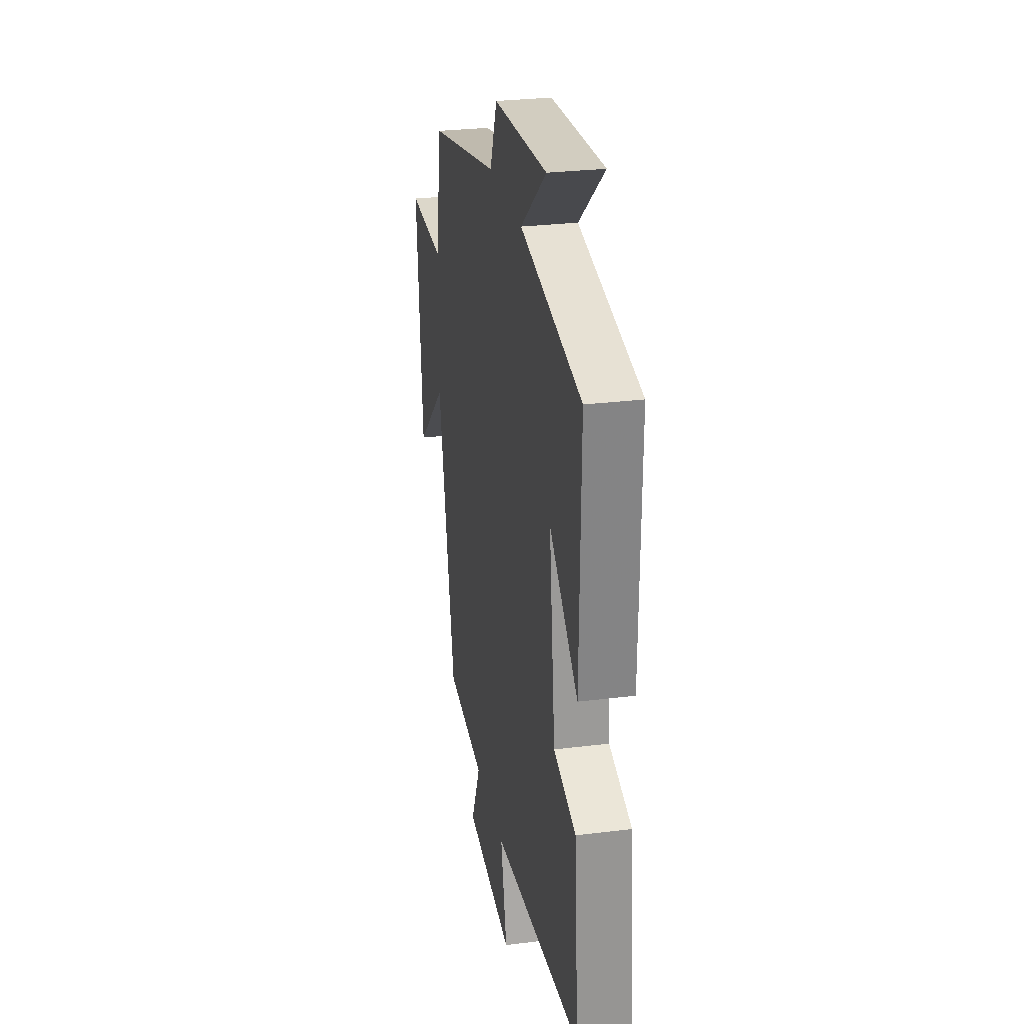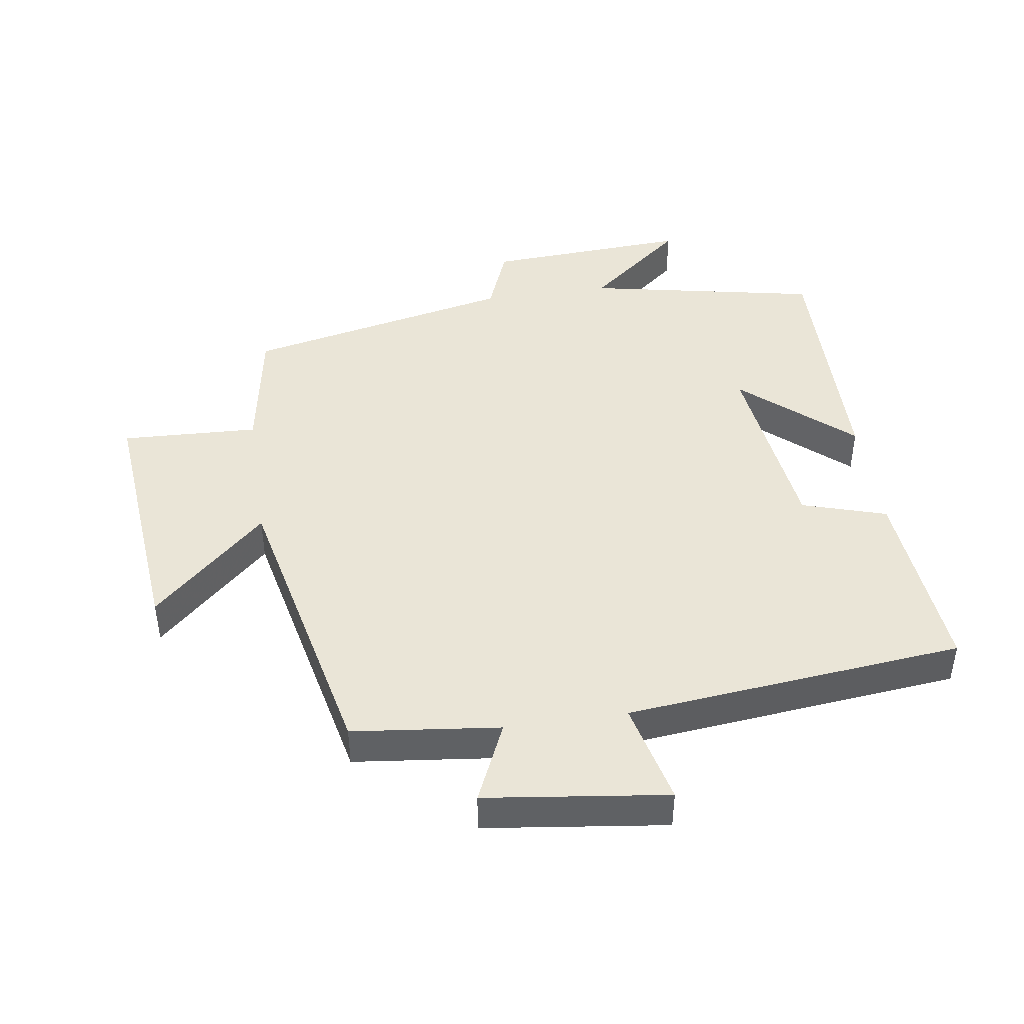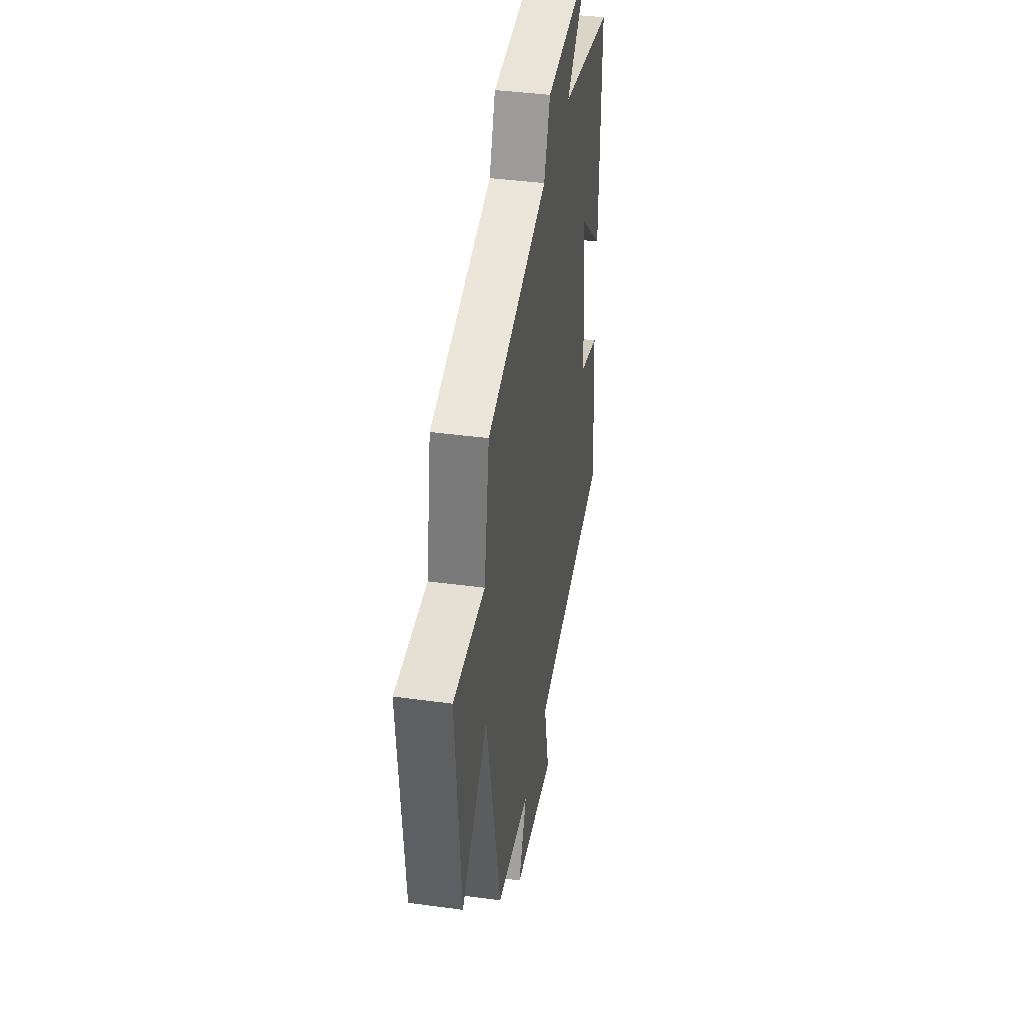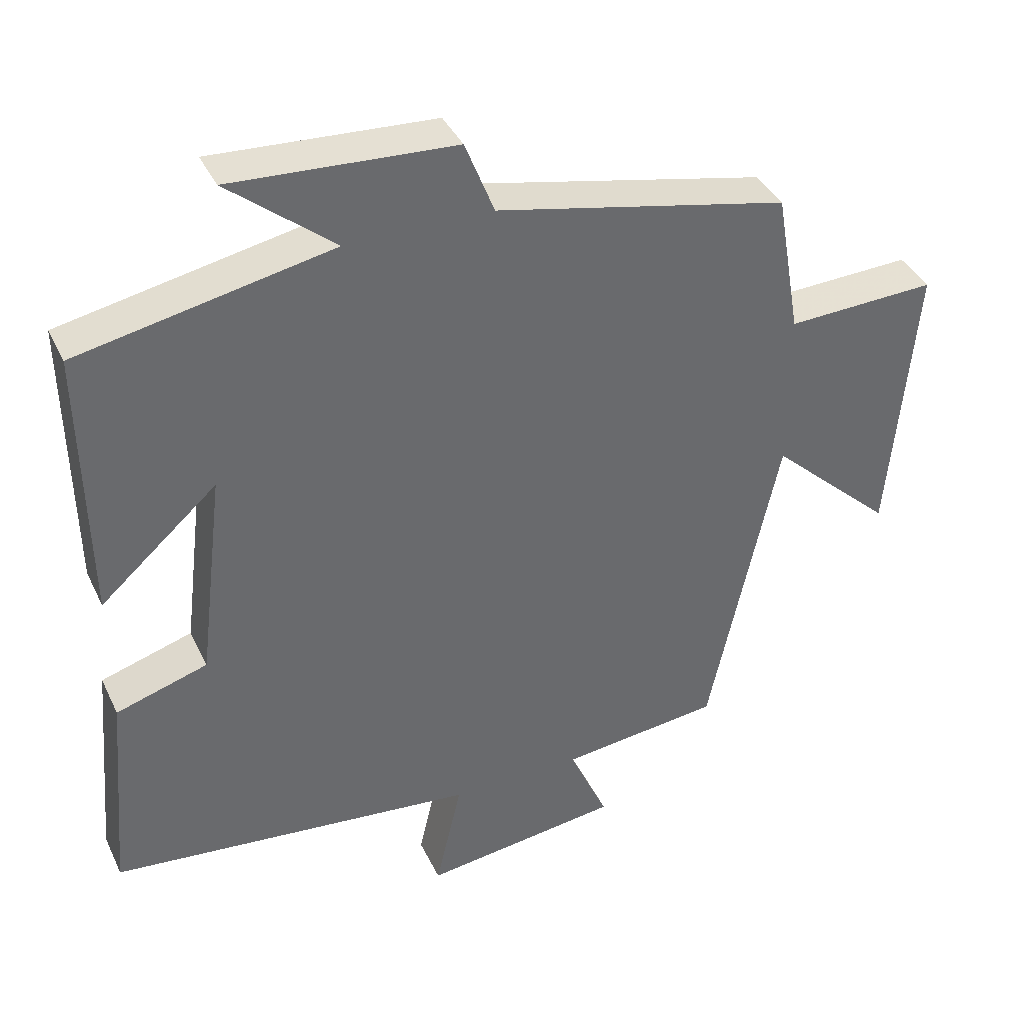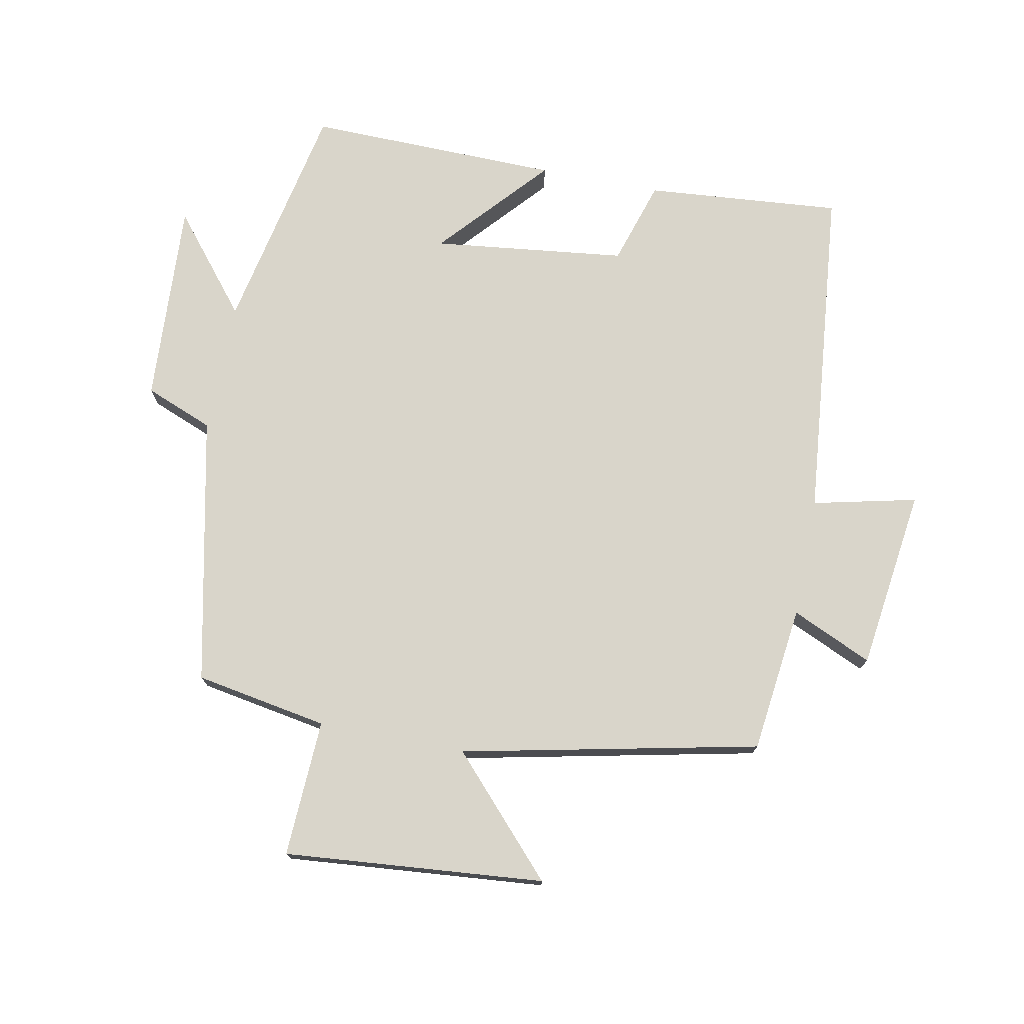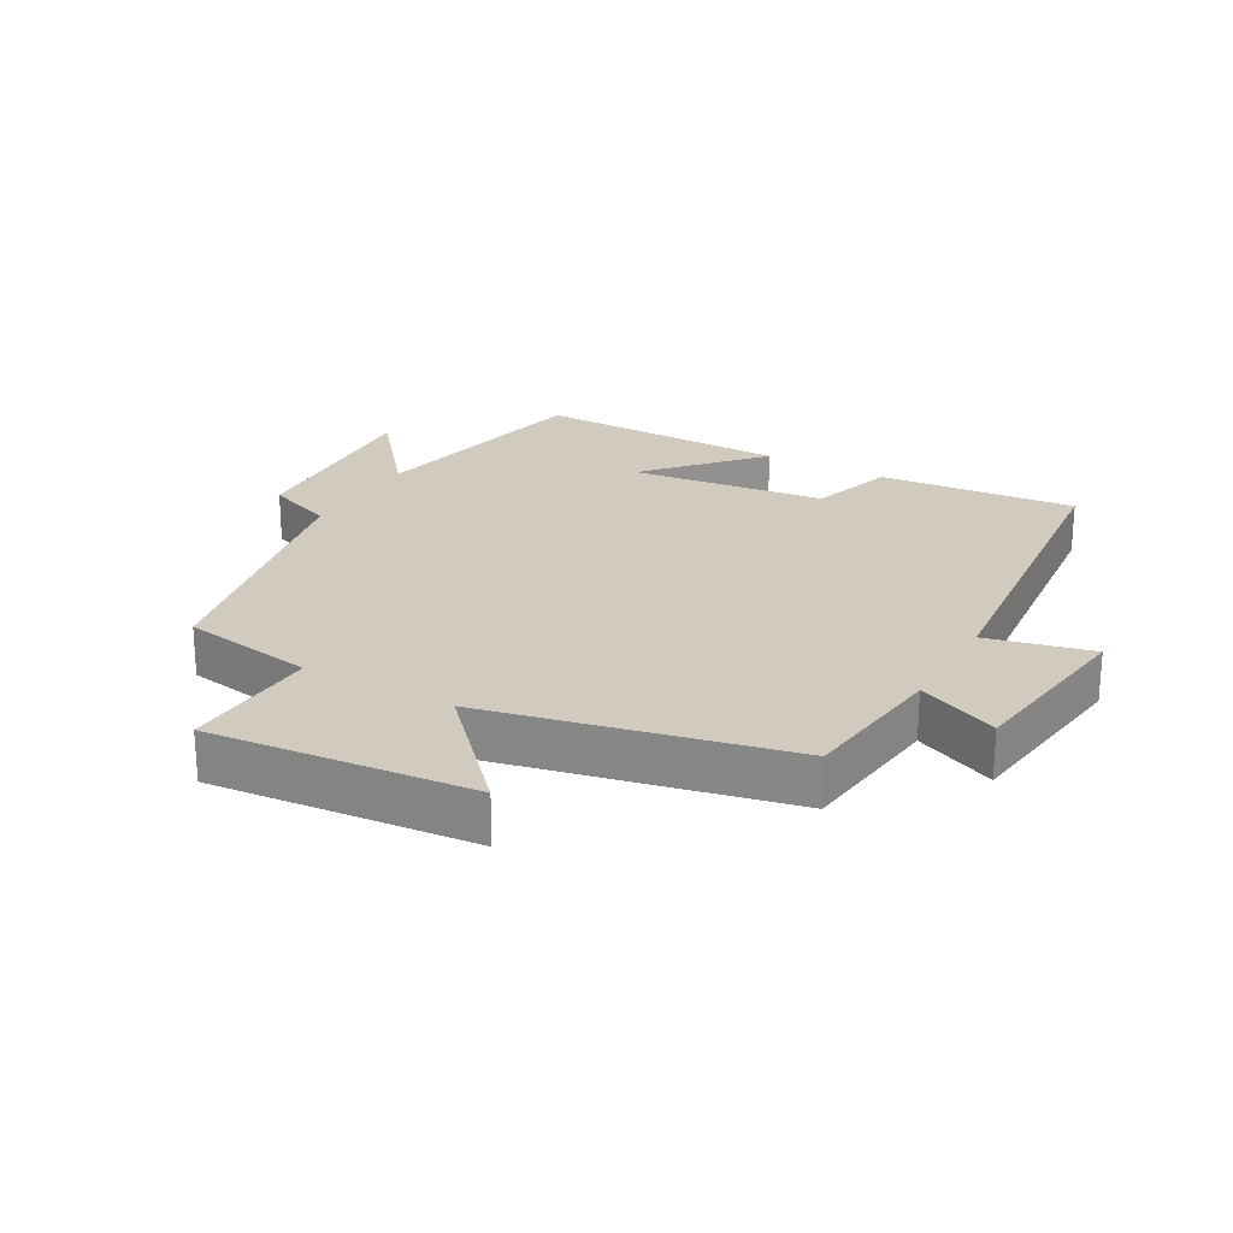
<metadata>
{"format":"obj","ext":"obj","renderer":"f3d","projection":"perspective","resolution":1024,"background":"white","views":[{"elev":27.9,"azim":-100.8,"up":"+Z"},{"elev":44.1,"azim":171.5,"up":"+Y"},{"elev":40.3,"azim":99.5,"up":"+Z"},{"elev":38.7,"azim":-23.5,"up":"+Z"},{"elev":74.7,"azim":101.2,"up":"+Y"},{"elev":23.5,"azim":119.4,"up":"+Y"}]}
</metadata>
<code>
v -0.506 0.07 0.429
v -0.15 0.07 0.5
v -0.299 0.07 0.622
v 0.013 0.07 0.604
v 0.054 0.07 0.5
v 0.465 0.07 0.411
v 0.5 0.07 0.208
v 0.71 0.07 0.217
v 0.674 0.07 -0.181
v 0.5 0.07 -0.02
v 0.402 0.07 -0.474
v 0.177 0.07 -0.5
v 0.232 0.07 -0.623
v -0.046 0.07 -0.659
v -0.009 0.07 -0.5
v -0.526 0.07 -0.447
v -0.5 0.07 -0.148
v -0.371 0.07 -0.108
v -0.335 0.07 0.188
v -0.5 0.07 0.042
v -0.506 0 0.429
v -0.15 0 0.5
v -0.299 0 0.622
v 0.013 0 0.604
v 0.054 0 0.5
v 0.465 0 0.411
v 0.5 0 0.208
v 0.71 0 0.217
v 0.674 0 -0.181
v 0.5 0 -0.02
v 0.402 0 -0.474
v 0.177 0 -0.5
v 0.232 0 -0.623
v -0.046 0 -0.659
v -0.009 0 -0.5
v -0.526 0 -0.447
v -0.5 0 -0.148
v -0.371 0 -0.108
v -0.335 0 0.188
v -0.5 0 0.042
f 19 20 1 2
f 18 19 2
f 15 16 17 18
f 15 18 2
f 12 13 14 15
f 12 15 2
f 11 12 2
f 10 11 2
f 7 8 9 10
f 7 10 2
f 6 7 2
f 5 6 2
f 2 3 4 5
f 22 21 40 39
f 22 39 38
f 38 37 36 35
f 22 38 35
f 35 34 33 32
f 22 35 32
f 22 32 31
f 22 31 30
f 30 29 28 27
f 22 30 27
f 22 27 26
f 22 26 25
f 25 24 23 22
f 1 21 22 2
f 2 22 23 3
f 3 23 24 4
f 4 24 25 5
f 5 25 26 6
f 6 26 27 7
f 7 27 28 8
f 8 28 29 9
f 9 29 30 10
f 10 30 31 11
f 11 31 32 12
f 12 32 33 13
f 13 33 34 14
f 14 34 35 15
f 15 35 36 16
f 16 36 37 17
f 17 37 38 18
f 18 38 39 19
f 19 39 40 20
f 20 40 21 1

</code>
